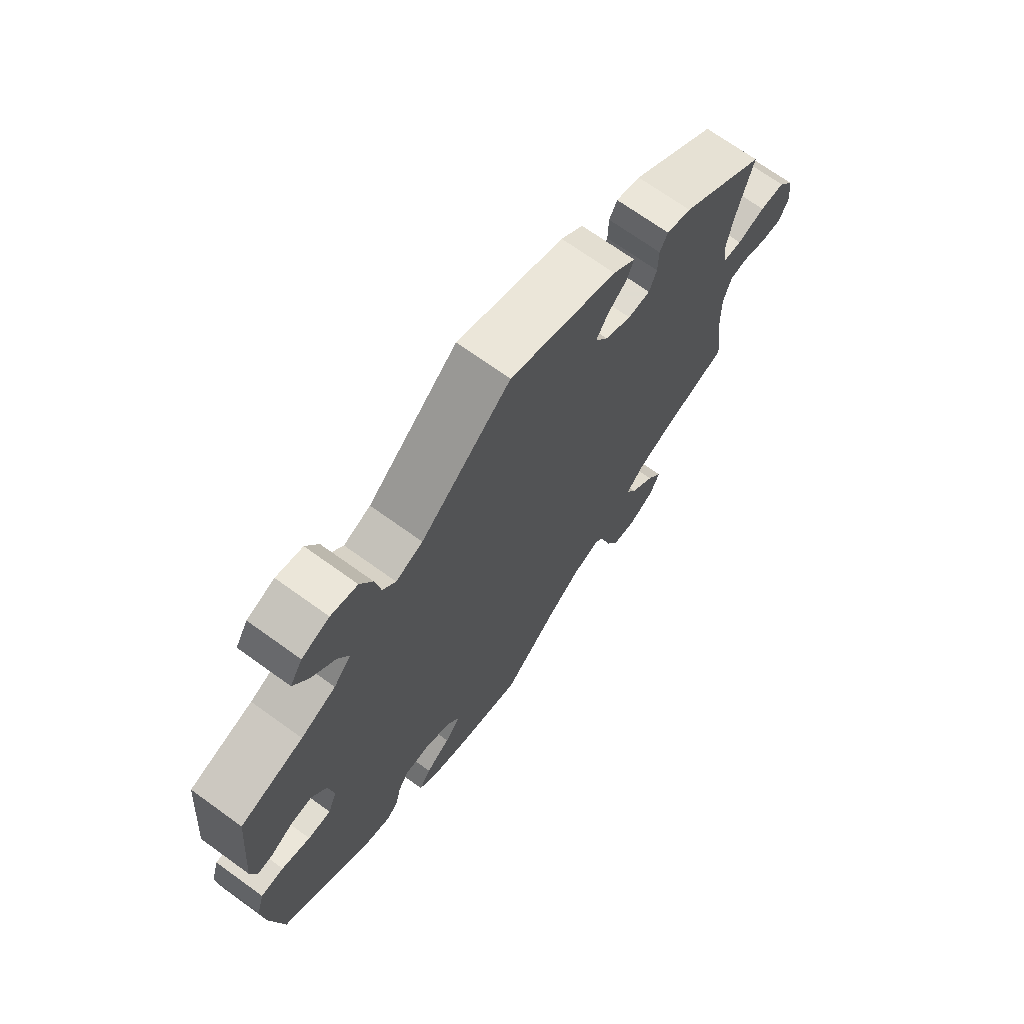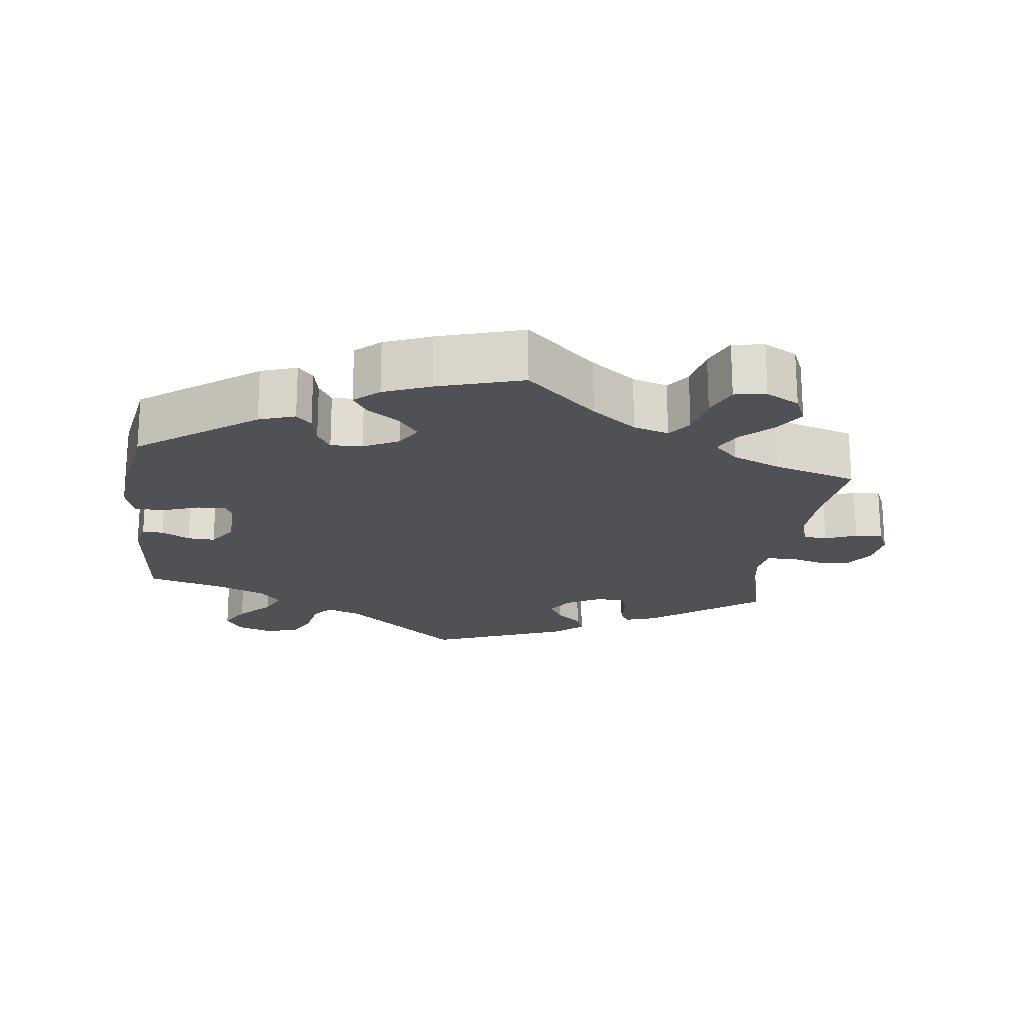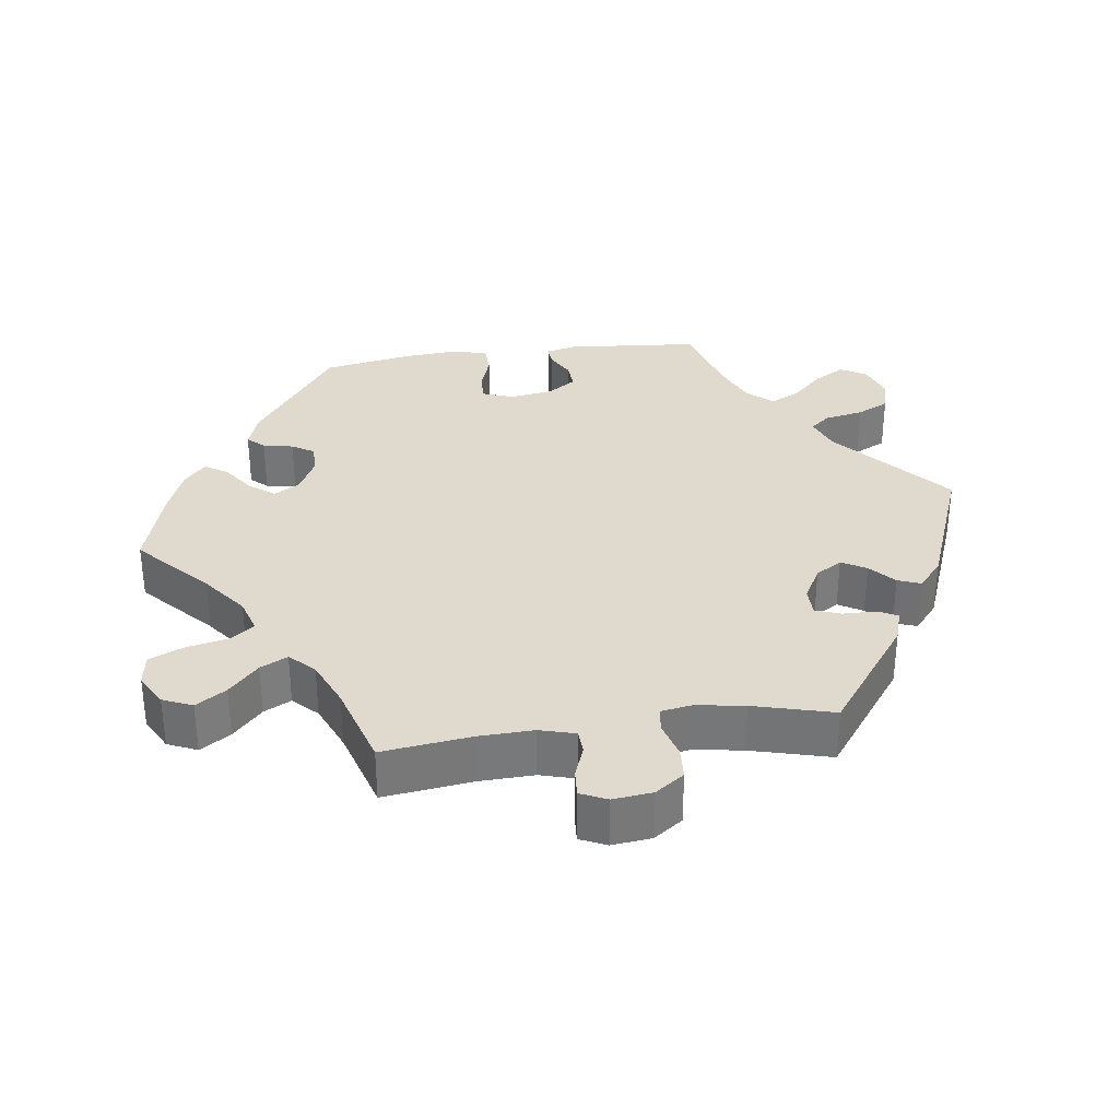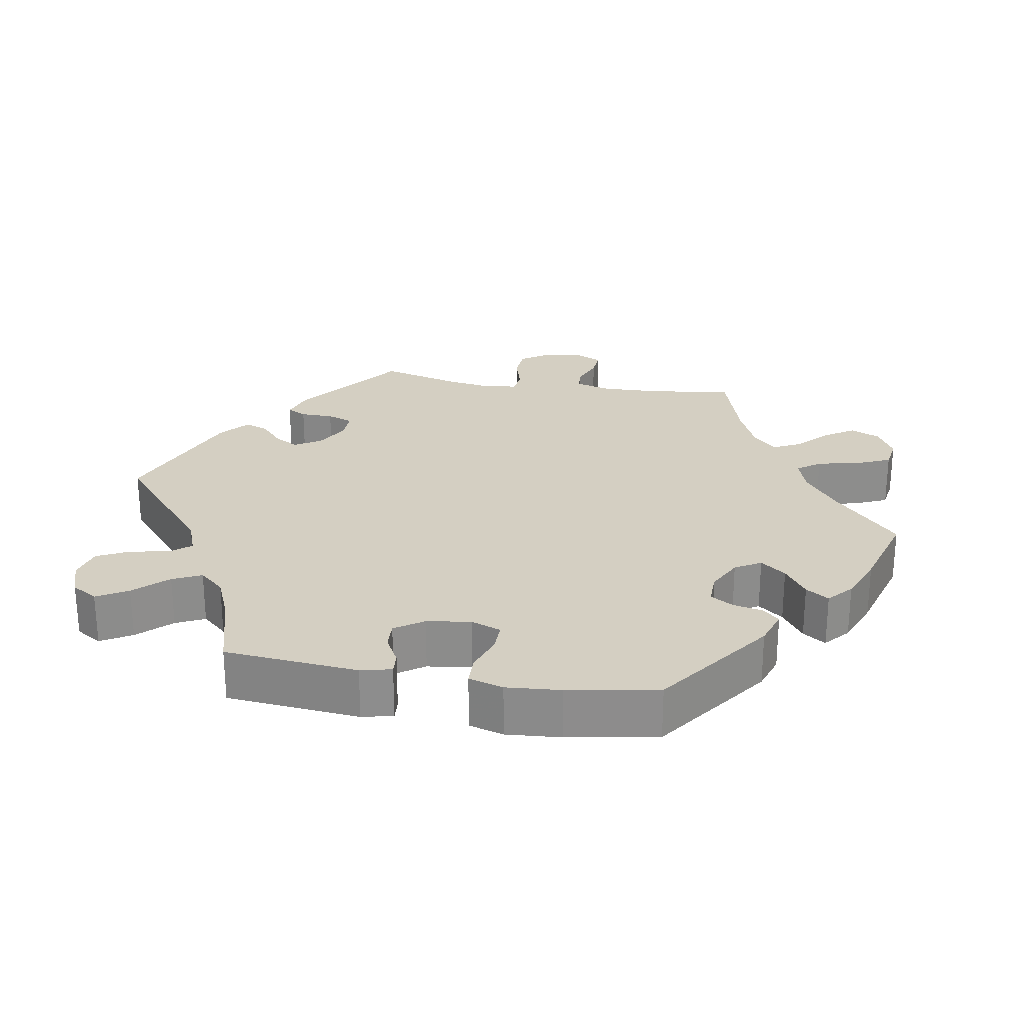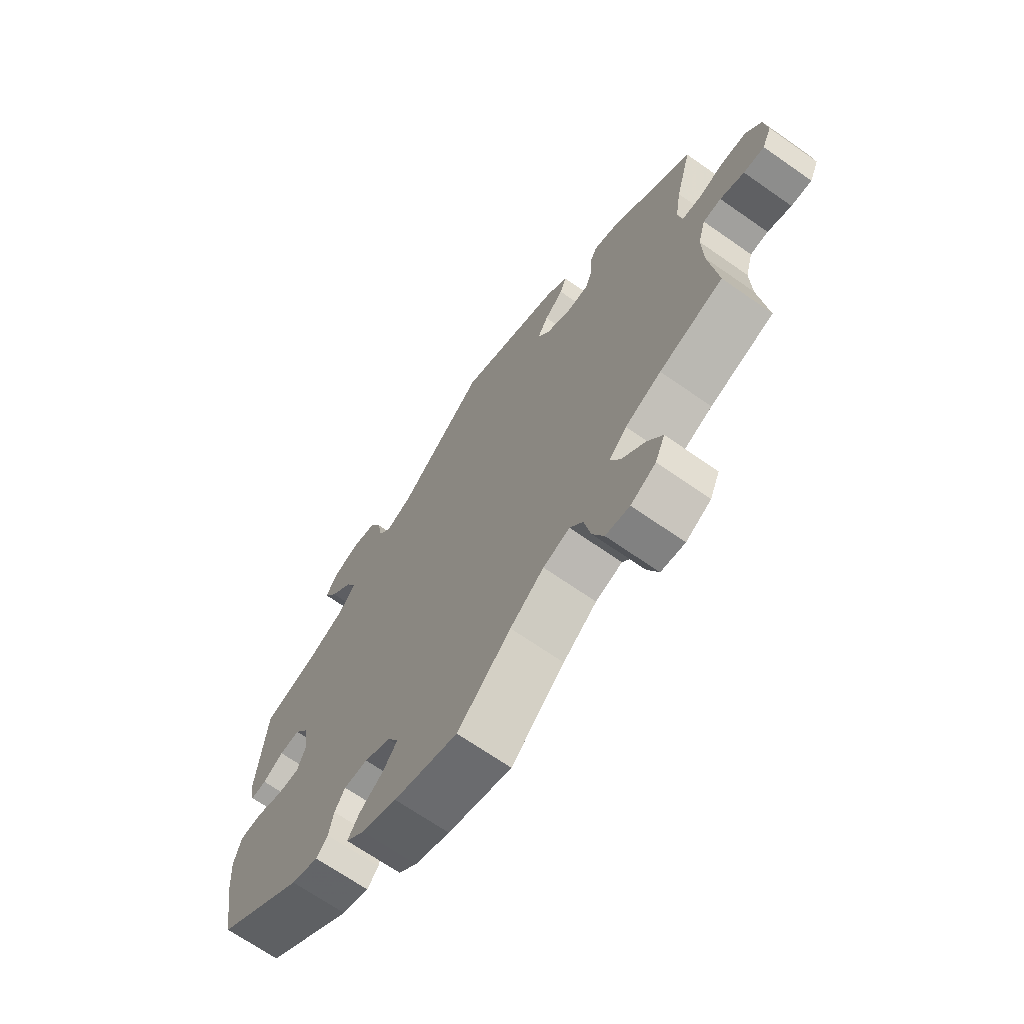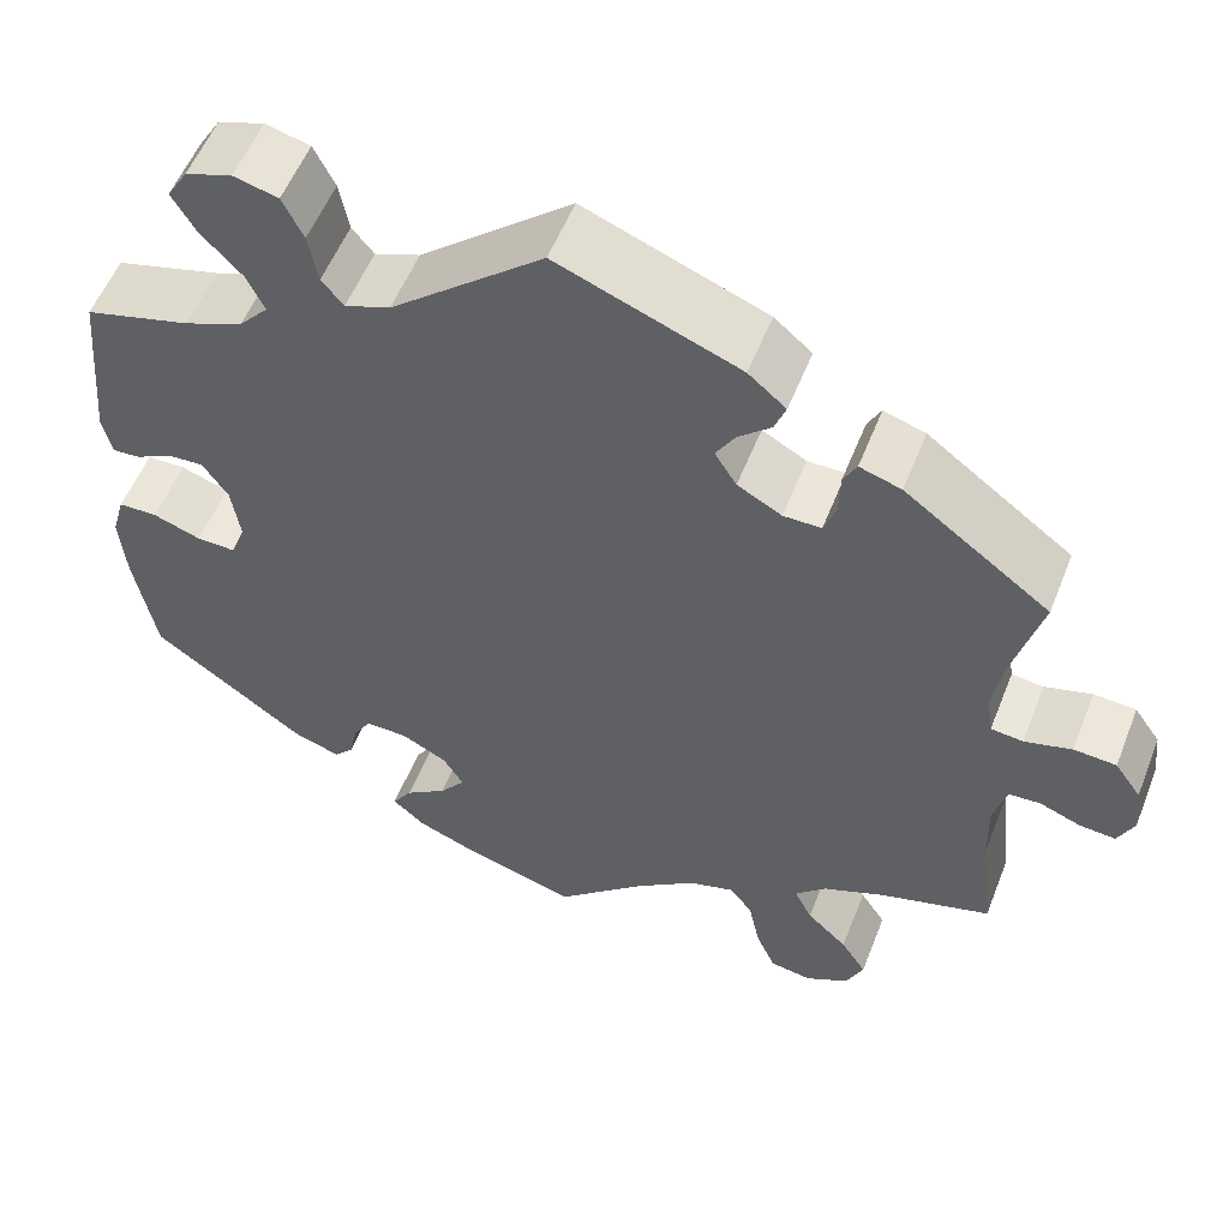
<metadata>
{"format":"obj","ext":"obj","renderer":"f3d","projection":"perspective","resolution":1024,"background":"white","views":[{"elev":70.2,"azim":125.8,"up":"+Z"},{"elev":-20.1,"azim":172.9,"up":"+Y"},{"elev":32.8,"azim":-98.0,"up":"+Y"},{"elev":25.7,"azim":99.7,"up":"+Y"},{"elev":-68.5,"azim":-125.0,"up":"+Z"},{"elev":55.4,"azim":-158.6,"up":"+Z"}]}
</metadata>
<code>
v 0.161 0.07 0.441
v 0.209 0.07 0.423
v 0.232 0.07 0.451
v 0.242 0.07 0.505
v 0.264 0.07 0.55
v 0.311 0.07 0.562
v 0.36 0.07 0.545
v 0.382 0.07 0.509
v 0.357 0.07 0.466
v 0.314 0.07 0.421
v 0.295 0.07 0.381
v 0.326 0.07 0.346
v 0.388 0.07 0.32
v 0.5 0.07 0.289
v 0.517 0.07 0.103
v 0.507 0.07 0.06
v 0.478 0.07 0.062
v 0.439 0.07 0.083
v 0.401 0.07 0.085
v 0.374 0.07 0.045
v 0.365 0.07 -0.016
v 0.381 0.07 -0.058
v 0.422 0.07 -0.057
v 0.473 0.07 -0.039
v 0.514 0.07 -0.04
v 0.528 0.07 -0.088
v 0.522 0.07 -0.164
v 0.5 0.07 -0.289
v 0.338 0.07 -0.406
v 0.288 0.07 -0.423
v 0.267 0.07 -0.4
v 0.258 0.07 -0.358
v 0.239 0.07 -0.327
v 0.195 0.07 -0.328
v 0.146 0.07 -0.353
v 0.125 0.07 -0.389
v 0.152 0.07 -0.424
v 0.196 0.07 -0.455
v 0.217 0.07 -0.487
v 0.183 0.07 -0.517
v 0.118 0.07 -0.543
v 0 0.07 -0.578
v -0.098 0.07 -0.488
v -0.16 0.07 -0.441
v -0.209 0.07 -0.426
v -0.233 0.07 -0.458
v -0.245 0.07 -0.517
v -0.266 0.07 -0.565
v -0.31 0.07 -0.572
v -0.356 0.07 -0.547
v -0.374 0.07 -0.506
v -0.347 0.07 -0.464
v -0.304 0.07 -0.423
v -0.285 0.07 -0.385
v -0.318 0.07 -0.352
v -0.384 0.07 -0.324
v -0.501 0.07 -0.289
v -0.486 0.07 -0.164
v -0.484 0.07 -0.089
v -0.498 0.07 -0.04
v -0.531 0.07 -0.038
v -0.575 0.07 -0.055
v -0.613 0.07 -0.058
v -0.63 0.07 -0.021
v -0.624 0.07 0.034
v -0.596 0.07 0.074
v -0.551 0.07 0.077
v -0.501 0.07 0.063
v -0.467 0.07 0.067
v -0.46 0.07 0.111
v -0.471 0.07 0.178
v -0.501 0.07 0.289
v -0.347 0.07 0.404
v -0.303 0.07 0.418
v -0.289 0.07 0.391
v -0.288 0.07 0.345
v -0.275 0.07 0.309
v -0.235 0.07 0.309
v -0.188 0.07 0.335
v -0.165 0.07 0.372
v -0.185 0.07 0.406
v -0.22 0.07 0.437
v -0.232 0.07 0.469
v -0.192 0.07 0.503
v 0 0.07 0.578
v 0.161 0 0.441
v 0.209 0 0.423
v 0.232 0 0.451
v 0.242 0 0.505
v 0.264 0 0.55
v 0.311 0 0.562
v 0.36 0 0.545
v 0.382 0 0.509
v 0.357 0 0.466
v 0.314 0 0.421
v 0.295 0 0.381
v 0.326 0 0.346
v 0.388 0 0.32
v 0.5 0 0.289
v 0.517 0 0.103
v 0.507 0 0.06
v 0.478 0 0.062
v 0.439 0 0.083
v 0.401 0 0.085
v 0.374 0 0.045
v 0.365 0 -0.016
v 0.381 0 -0.058
v 0.422 0 -0.057
v 0.473 0 -0.039
v 0.514 0 -0.04
v 0.528 0 -0.088
v 0.522 0 -0.164
v 0.5 0 -0.289
v 0.338 0 -0.406
v 0.288 0 -0.423
v 0.267 0 -0.4
v 0.258 0 -0.358
v 0.239 0 -0.327
v 0.195 0 -0.328
v 0.146 0 -0.353
v 0.125 0 -0.389
v 0.152 0 -0.424
v 0.196 0 -0.455
v 0.217 0 -0.487
v 0.183 0 -0.517
v 0.118 0 -0.543
v 0 0 -0.578
v -0.098 0 -0.488
v -0.16 0 -0.441
v -0.209 0 -0.426
v -0.233 0 -0.458
v -0.245 0 -0.517
v -0.266 0 -0.565
v -0.31 0 -0.572
v -0.356 0 -0.547
v -0.374 0 -0.506
v -0.347 0 -0.464
v -0.304 0 -0.423
v -0.285 0 -0.385
v -0.318 0 -0.352
v -0.384 0 -0.324
v -0.501 0 -0.289
v -0.486 0 -0.164
v -0.484 0 -0.089
v -0.498 0 -0.04
v -0.531 0 -0.038
v -0.575 0 -0.055
v -0.613 0 -0.058
v -0.63 0 -0.021
v -0.624 0 0.034
v -0.596 0 0.074
v -0.551 0 0.077
v -0.501 0 0.063
v -0.467 0 0.067
v -0.46 0 0.111
v -0.471 0 0.178
v -0.501 0 0.289
v -0.347 0 0.404
v -0.303 0 0.418
v -0.289 0 0.391
v -0.288 0 0.345
v -0.275 0 0.309
v -0.235 0 0.309
v -0.188 0 0.335
v -0.165 0 0.372
v -0.185 0 0.406
v -0.22 0 0.437
v -0.232 0 0.469
v -0.192 0 0.503
v 0 0 0.578
f 84 85 1
f 81 82 83 84
f 80 81 84 1
f 79 80 1 2
f 78 79 2
f 73 74 75 76
f 71 72 73 76
f 70 71 76 77
f 69 70 77 78
f 65 66 67 68
f 65 68 69
f 64 65 69
f 61 62 63 64
f 60 61 64 69
f 59 60 69 78
f 56 57 58
f 55 56 58 59
f 54 55 59 78
f 50 51 52 53
f 50 53 54
f 49 50 54
f 46 47 48 49
f 46 49 54
f 45 46 54 78
f 40 41 42 43
f 40 43 44
f 37 38 39 40
f 36 37 40 44
f 35 36 44 45
f 29 30 31 32
f 29 32 33
f 28 29 33
f 27 28 33 34
f 23 24 25 26
f 22 23 26 27
f 15 16 17 18
f 13 14 15 18
f 12 13 18 19
f 11 12 19 20
f 7 8 9 10
f 7 10 11
f 6 7 11
f 3 4 5 6
f 3 6 11
f 2 3 11 20
f 34 35 45 78
f 22 27 34 78
f 21 22 78
f 2 20 21 78
f 86 170 169
f 169 168 167 166
f 86 169 166 165
f 87 86 165 164
f 87 164 163
f 161 160 159 158
f 161 158 157 156
f 162 161 156 155
f 163 162 155 154
f 153 152 151 150
f 154 153 150
f 154 150 149
f 149 148 147 146
f 154 149 146 145
f 163 154 145 144
f 143 142 141
f 144 143 141 140
f 163 144 140 139
f 138 137 136 135
f 139 138 135
f 139 135 134
f 134 133 132 131
f 139 134 131
f 163 139 131 130
f 128 127 126 125
f 129 128 125
f 125 124 123 122
f 129 125 122 121
f 130 129 121 120
f 117 116 115 114
f 118 117 114
f 118 114 113
f 119 118 113 112
f 111 110 109 108
f 112 111 108 107
f 103 102 101 100
f 103 100 99 98
f 104 103 98 97
f 105 104 97 96
f 95 94 93 92
f 96 95 92
f 96 92 91
f 91 90 89 88
f 96 91 88
f 105 96 88 87
f 163 130 120 119
f 163 119 112 107
f 163 107 106
f 163 106 105 87
f 1 86 87 2
f 2 87 88 3
f 3 88 89 4
f 4 89 90 5
f 5 90 91 6
f 6 91 92 7
f 7 92 93 8
f 8 93 94 9
f 9 94 95 10
f 10 95 96 11
f 11 96 97 12
f 12 97 98 13
f 13 98 99 14
f 14 99 100 15
f 15 100 101 16
f 16 101 102 17
f 17 102 103 18
f 18 103 104 19
f 19 104 105 20
f 20 105 106 21
f 21 106 107 22
f 22 107 108 23
f 23 108 109 24
f 24 109 110 25
f 25 110 111 26
f 26 111 112 27
f 27 112 113 28
f 28 113 114 29
f 29 114 115 30
f 30 115 116 31
f 31 116 117 32
f 32 117 118 33
f 33 118 119 34
f 34 119 120 35
f 35 120 121 36
f 36 121 122 37
f 37 122 123 38
f 38 123 124 39
f 39 124 125 40
f 40 125 126 41
f 41 126 127 42
f 42 127 128 43
f 43 128 129 44
f 44 129 130 45
f 45 130 131 46
f 46 131 132 47
f 47 132 133 48
f 48 133 134 49
f 49 134 135 50
f 50 135 136 51
f 51 136 137 52
f 52 137 138 53
f 53 138 139 54
f 54 139 140 55
f 55 140 141 56
f 56 141 142 57
f 57 142 143 58
f 58 143 144 59
f 59 144 145 60
f 60 145 146 61
f 61 146 147 62
f 62 147 148 63
f 63 148 149 64
f 64 149 150 65
f 65 150 151 66
f 66 151 152 67
f 67 152 153 68
f 68 153 154 69
f 69 154 155 70
f 70 155 156 71
f 71 156 157 72
f 72 157 158 73
f 73 158 159 74
f 74 159 160 75
f 75 160 161 76
f 76 161 162 77
f 77 162 163 78
f 78 163 164 79
f 79 164 165 80
f 80 165 166 81
f 81 166 167 82
f 82 167 168 83
f 83 168 169 84
f 84 169 170 85
f 85 170 86 1

</code>
